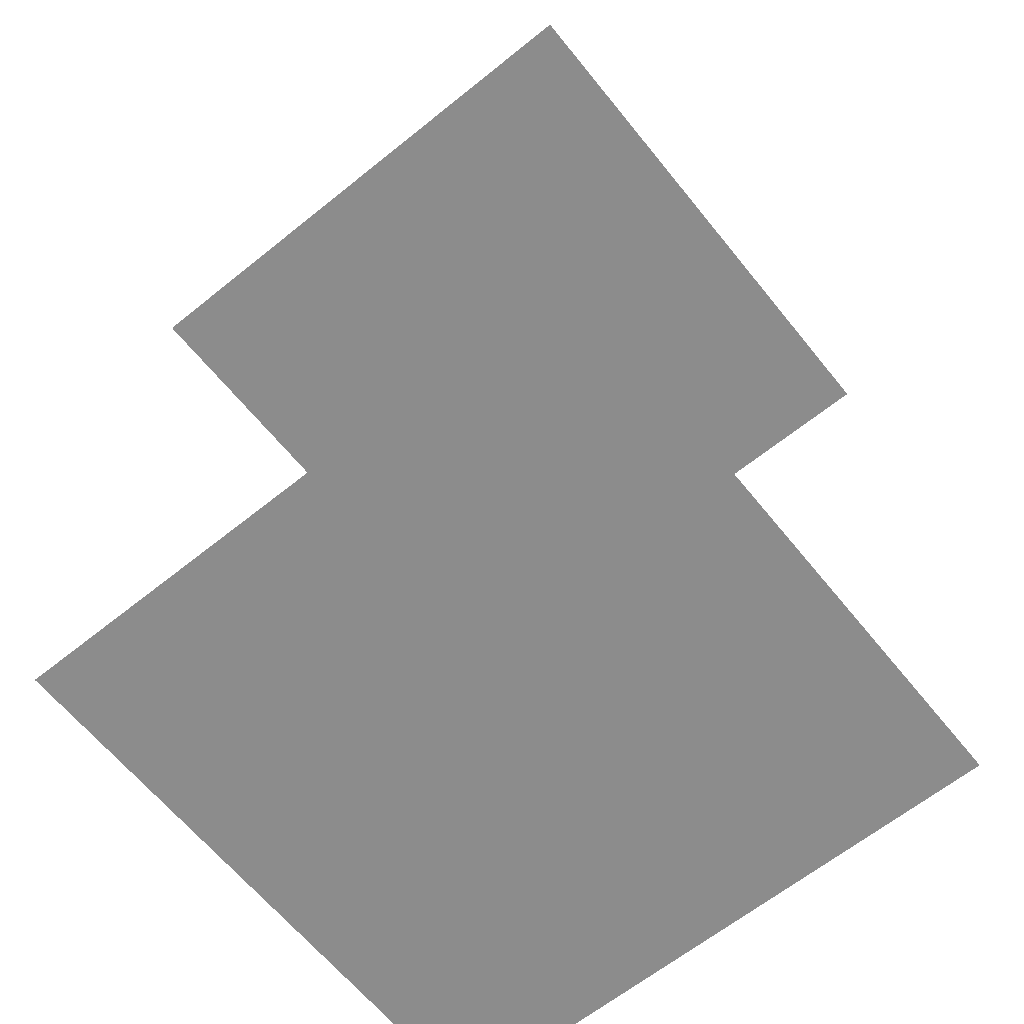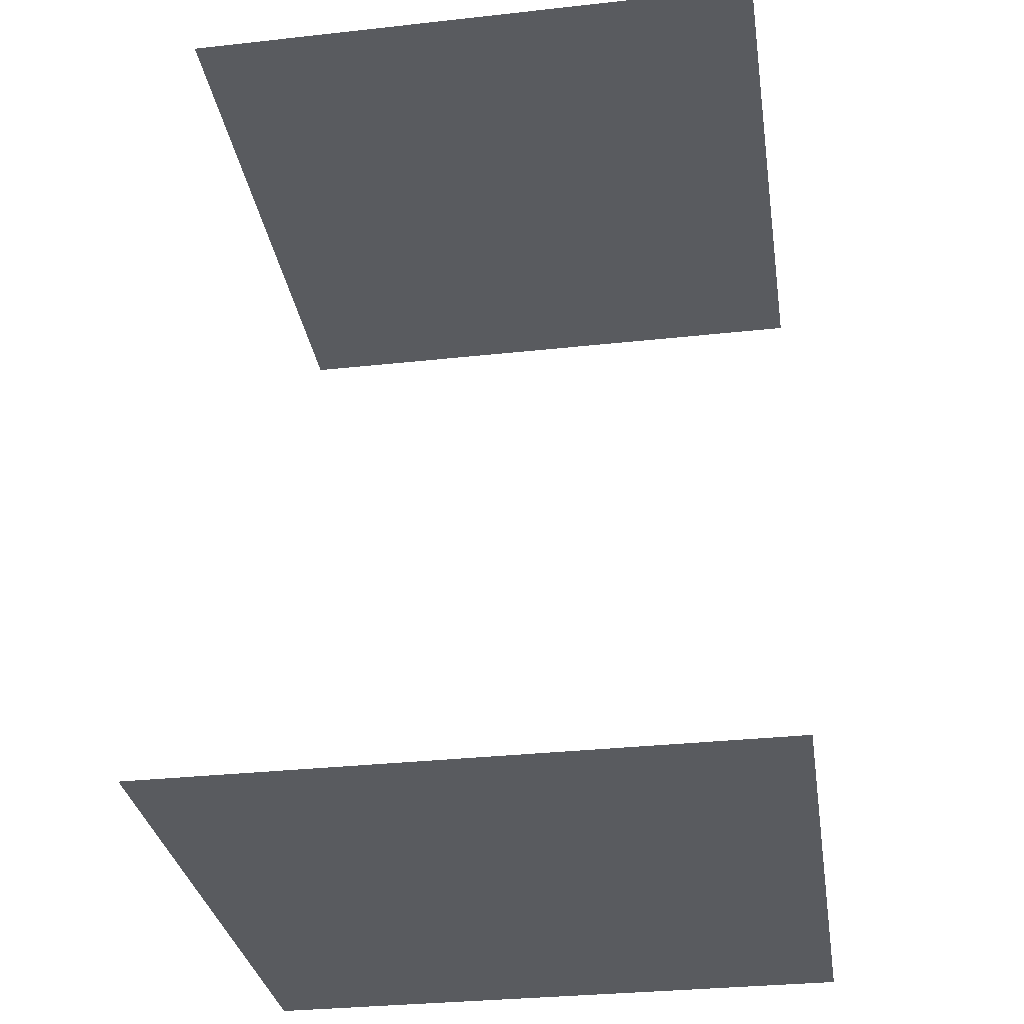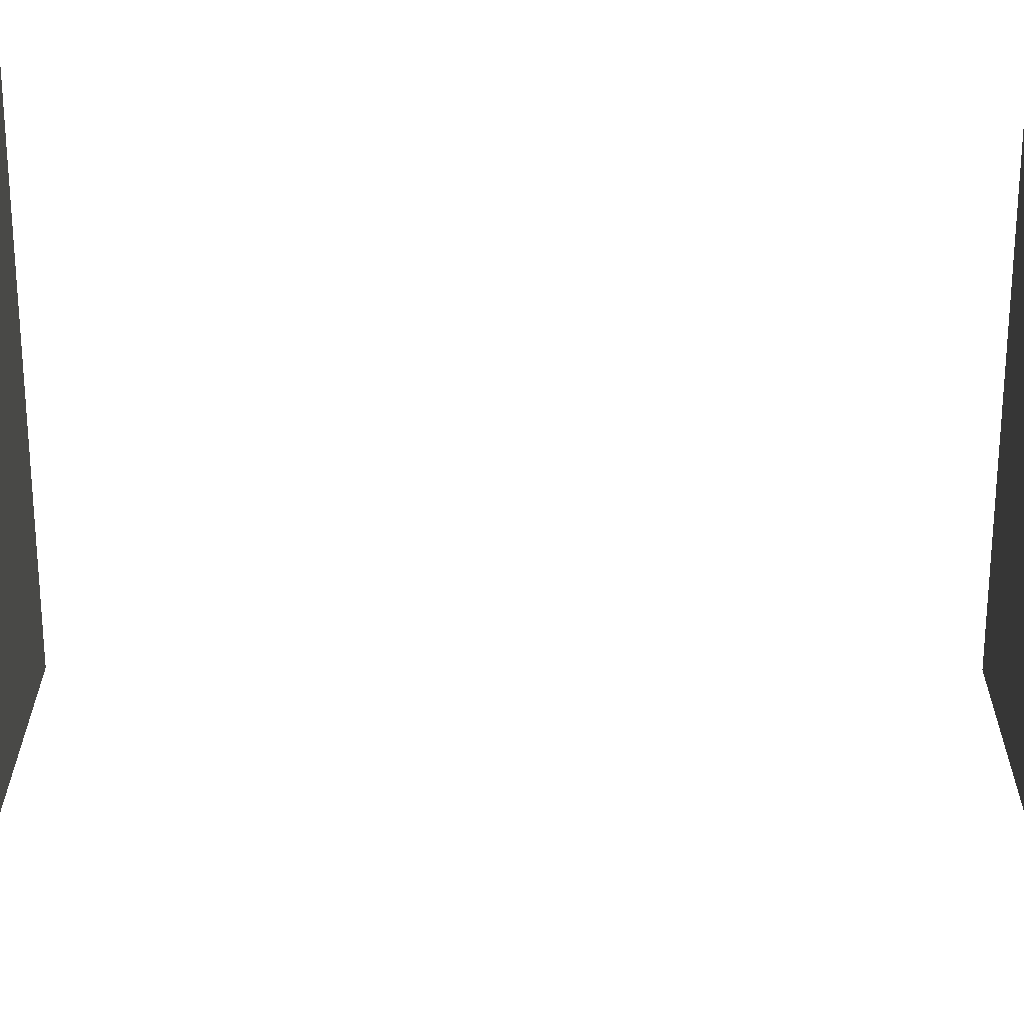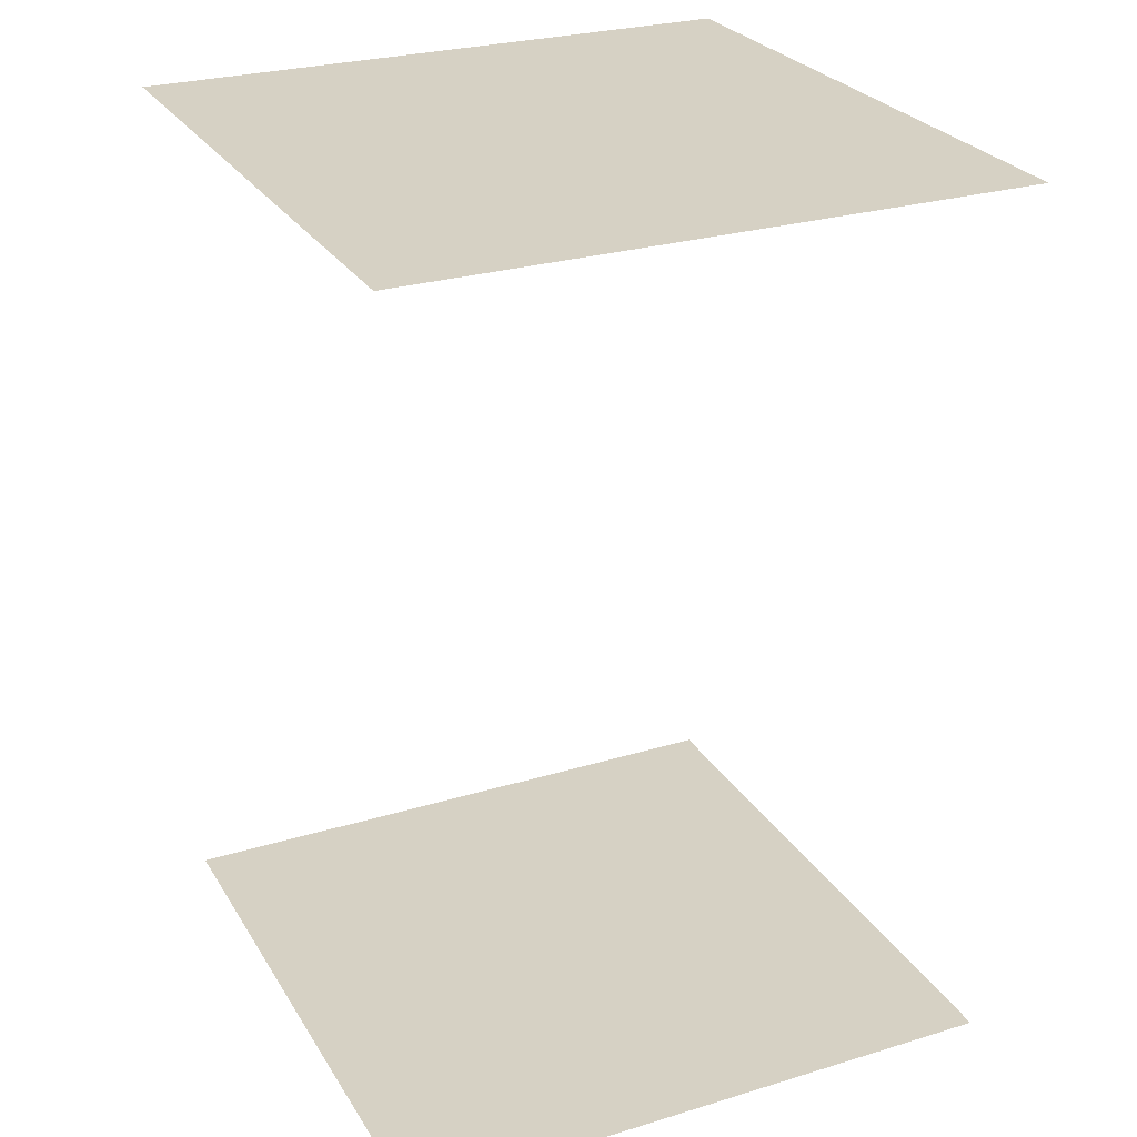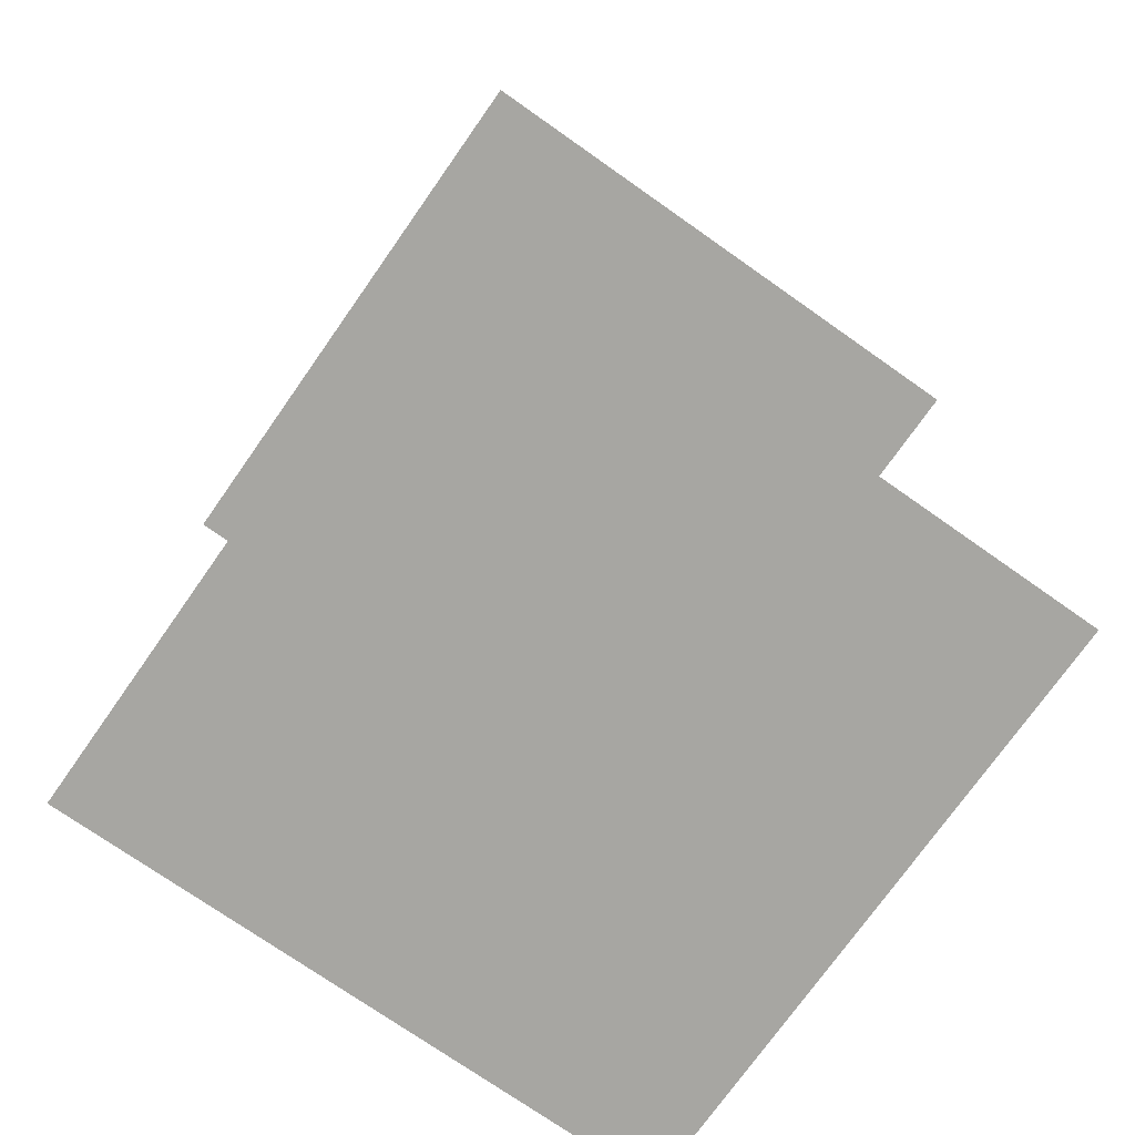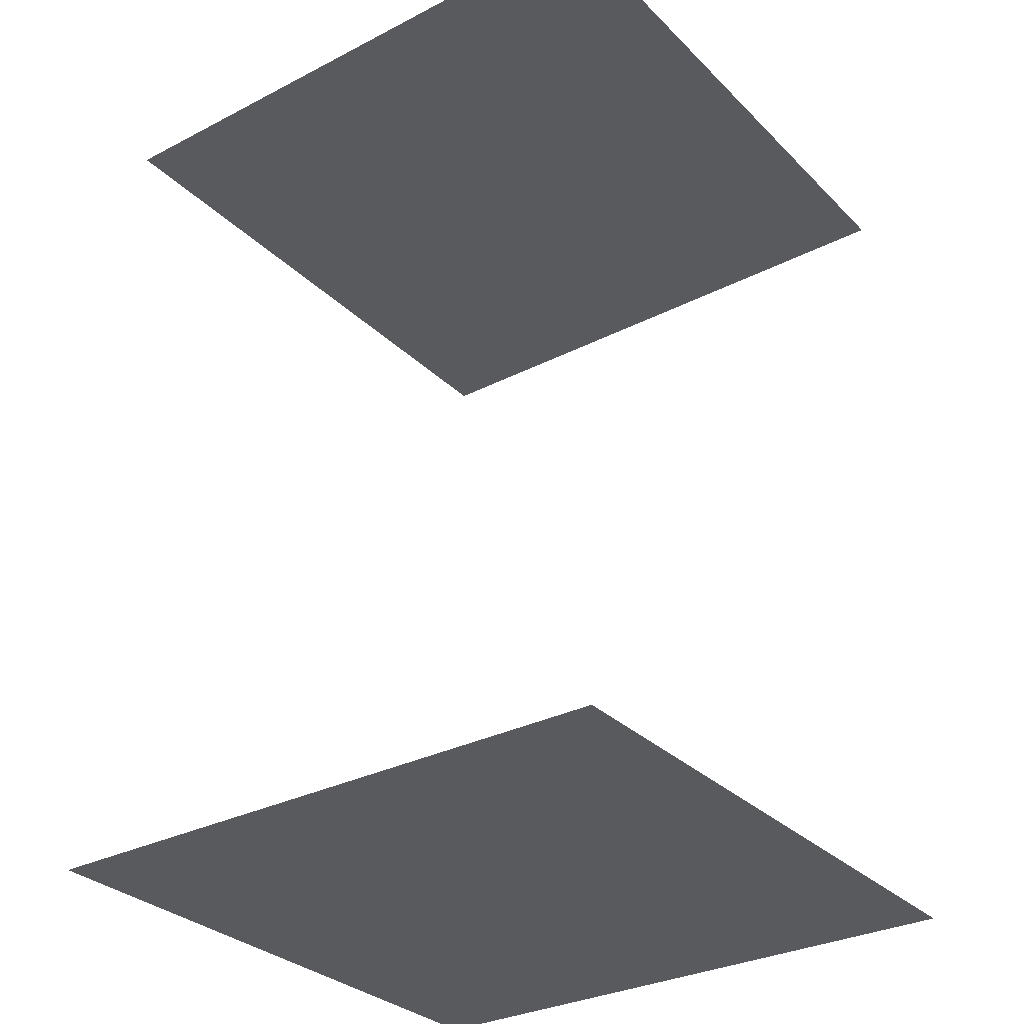
<metadata>
{"format":"obj","ext":"obj","renderer":"f3d","projection":"perspective","resolution":1024,"background":"white","views":[{"elev":-64.2,"azim":-51.0,"up":"+Y"},{"elev":-32.0,"azim":8.8,"up":"+Y"},{"elev":25.0,"azim":-89.7,"up":"+Z"},{"elev":27.0,"azim":-115.2,"up":"+Y"},{"elev":-74.0,"azim":-125.1,"up":"+Y"},{"elev":-31.0,"azim":36.3,"up":"+Y"}]}
</metadata>
<code>
o Plane.006_Plane.000
v 4.798 0.3703 -0.2023
v 4.202 0.3703 -0.2023
v 4.798 0.3703 -0.7977
v 4.202 0.3703 -0.7977
v 4.798 1.23 -0.2023
v 4.202 1.23 -0.2023
v 4.798 1.23 -0.7977
v 4.202 1.23 -0.7977
f 2 4 3 1
f 6 5 7 8

</code>
